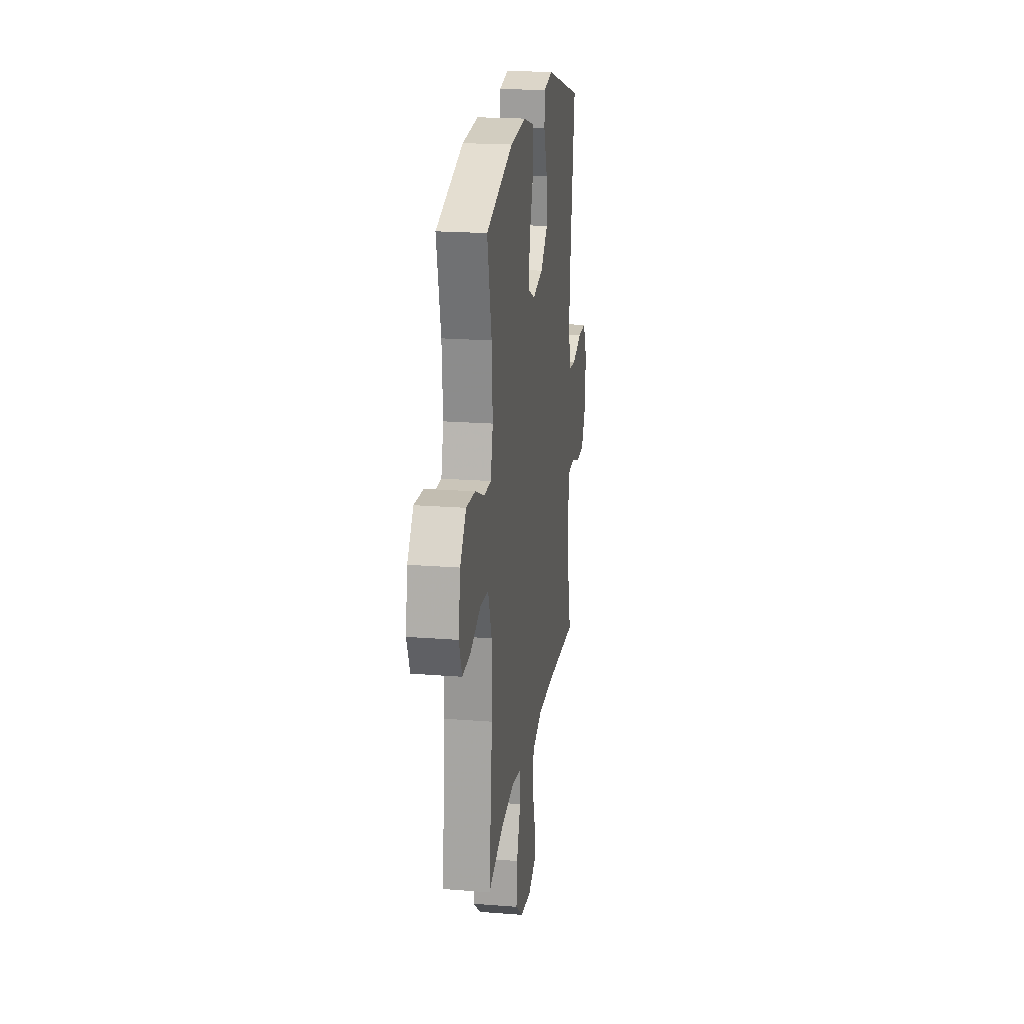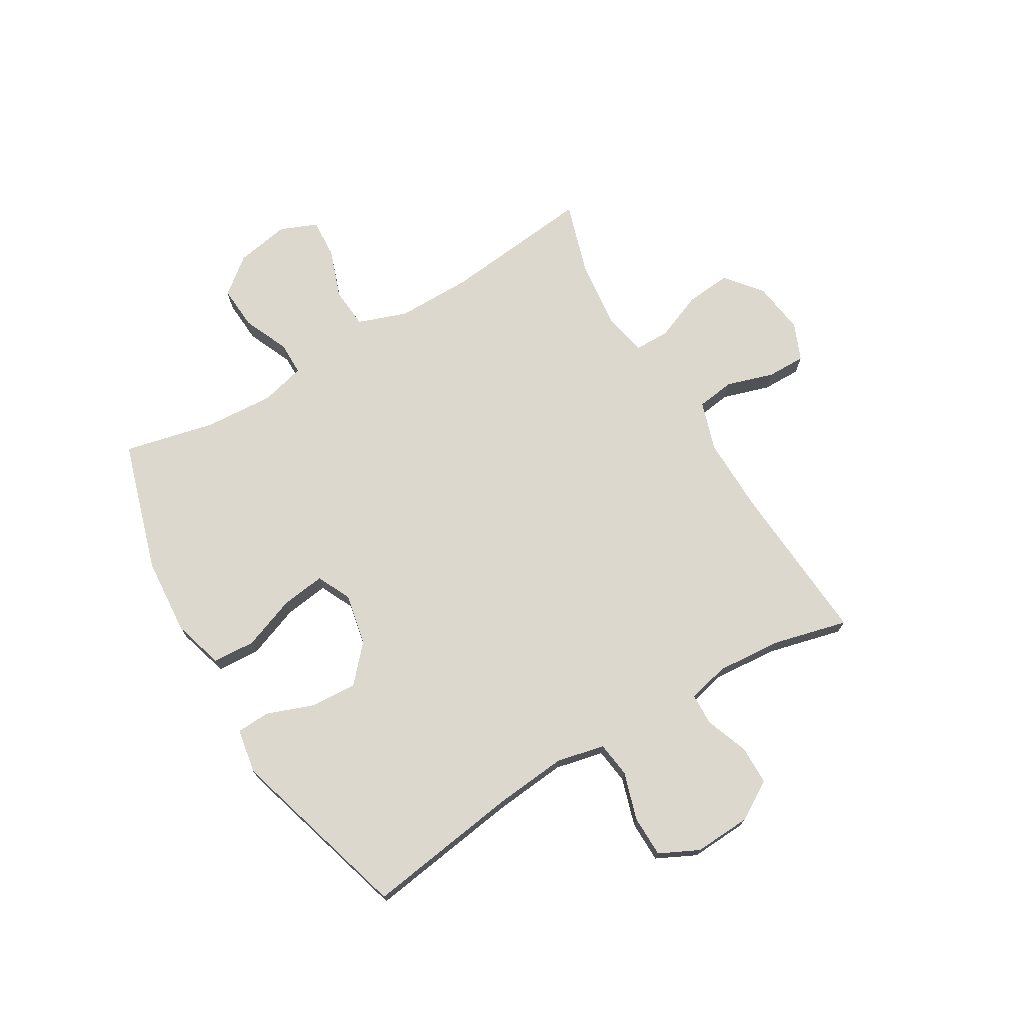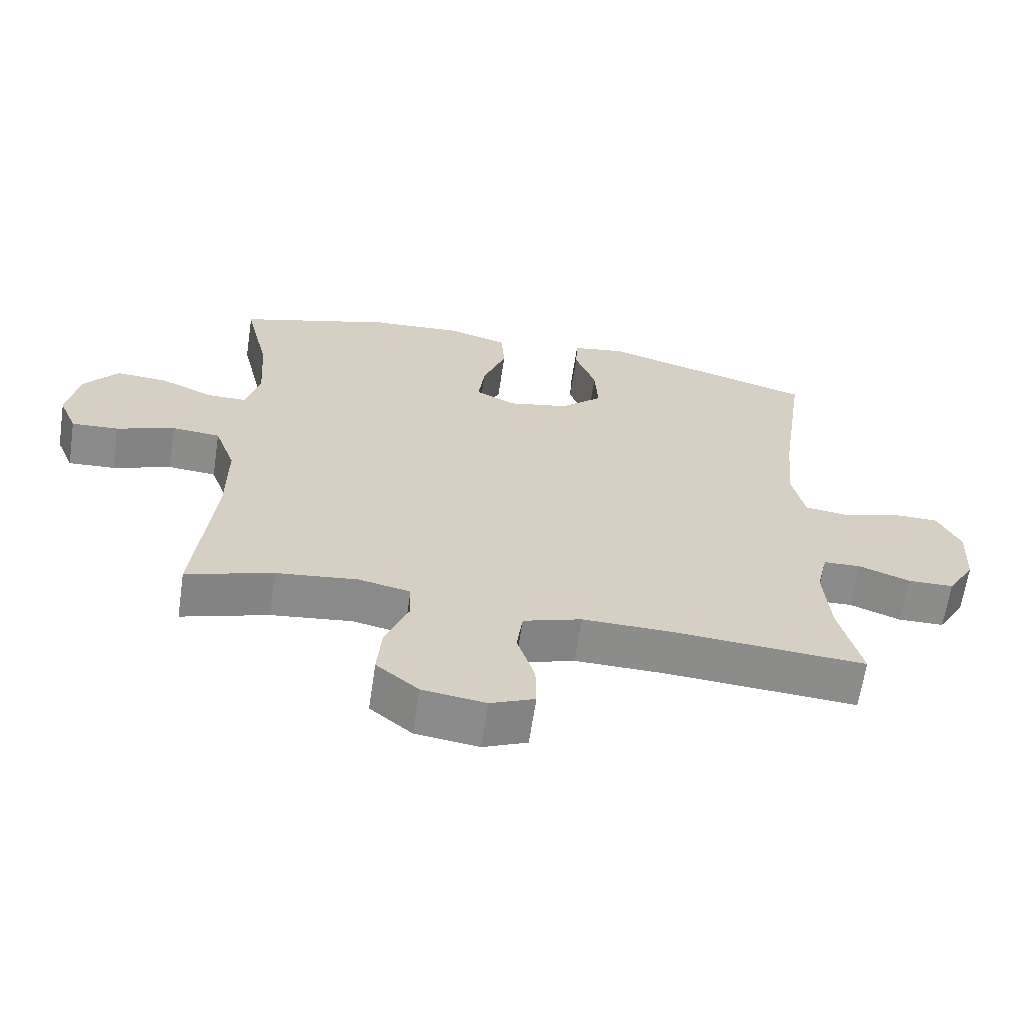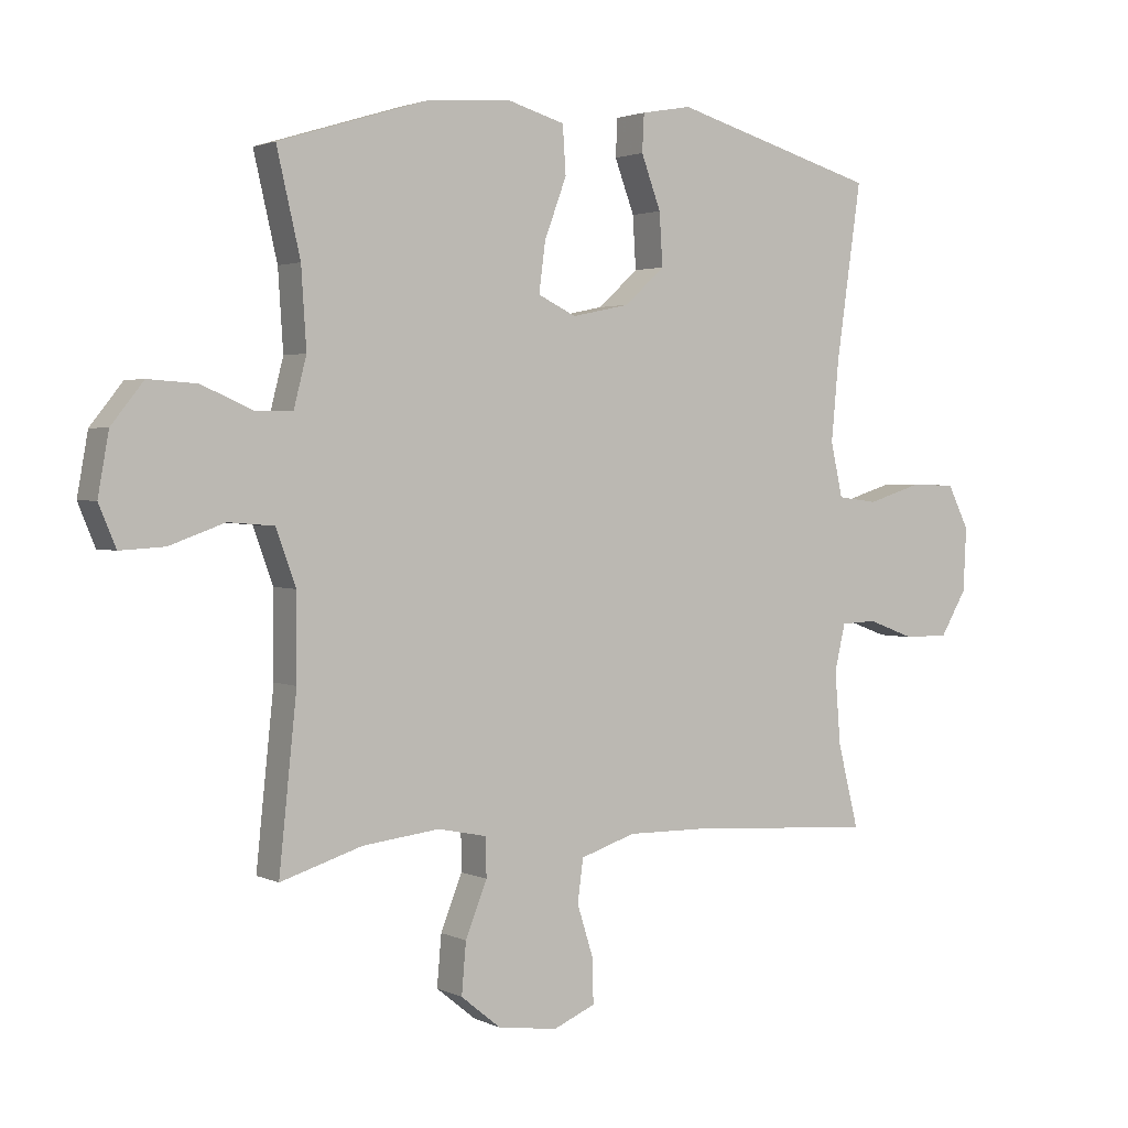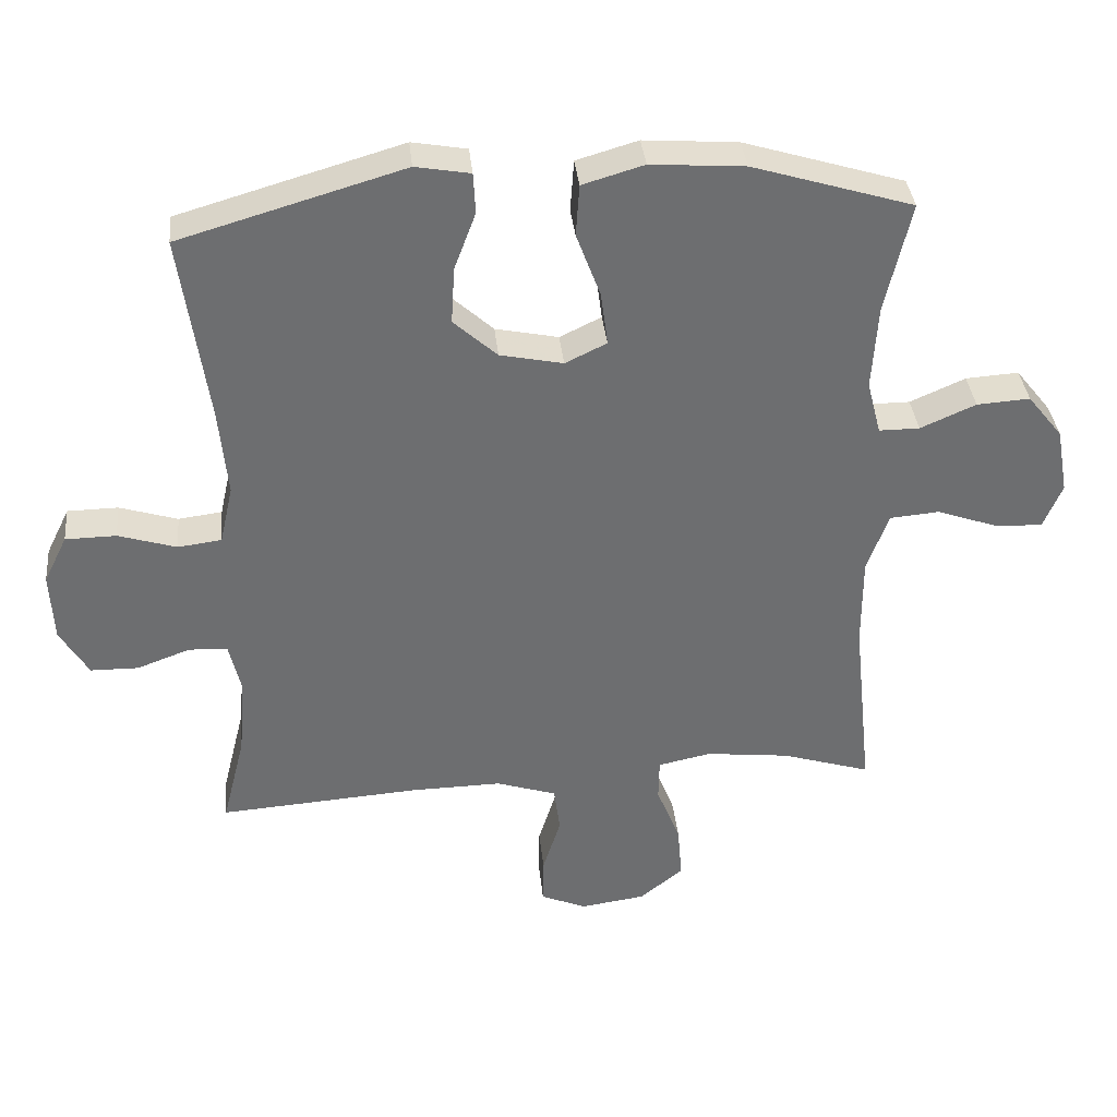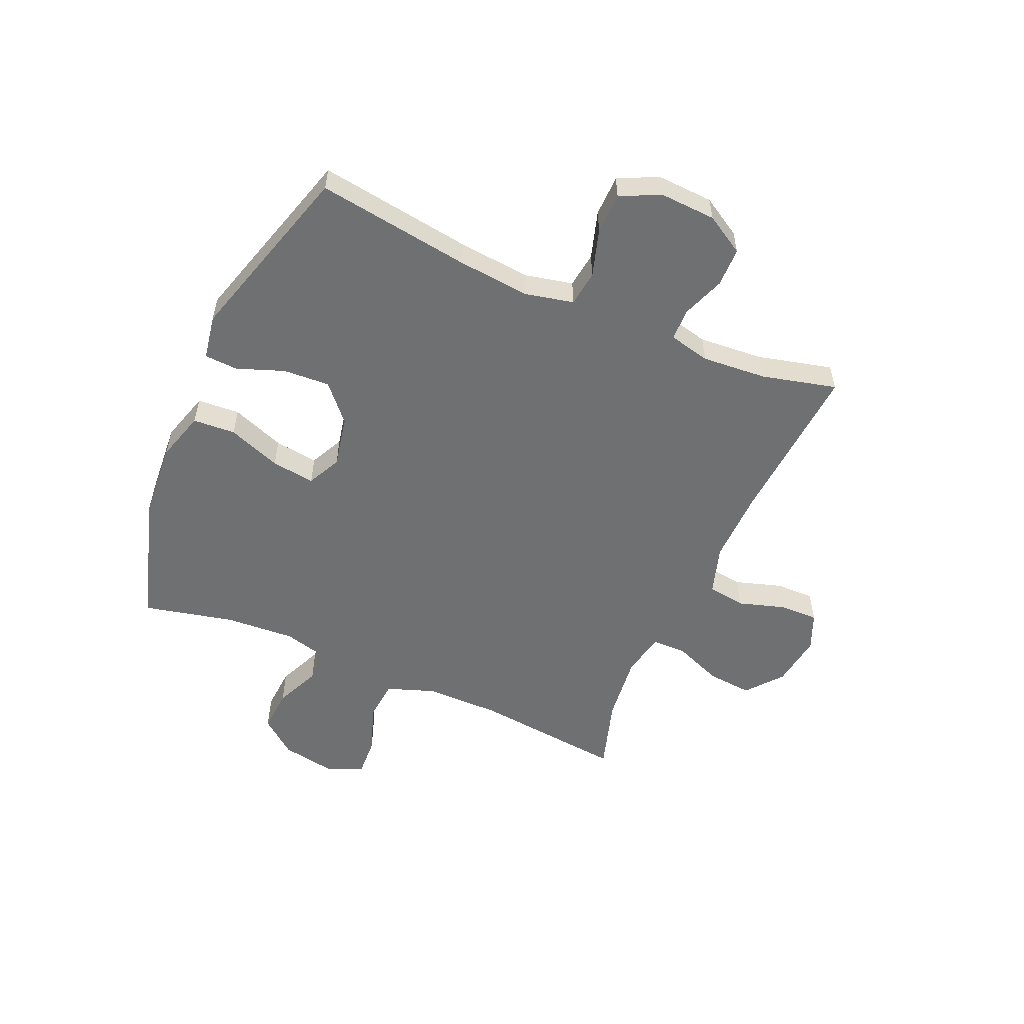
<metadata>
{"format":"obj","ext":"obj","renderer":"f3d","projection":"perspective","resolution":1024,"background":"white","views":[{"elev":20.6,"azim":-81.9,"up":"+Z"},{"elev":72.6,"azim":59.2,"up":"+Y"},{"elev":-64.1,"azim":-8.5,"up":"+Z"},{"elev":2.3,"azim":-32.6,"up":"+Z"},{"elev":36.1,"azim":174.2,"up":"+Z"},{"elev":-54.8,"azim":66.3,"up":"+Y"}]}
</metadata>
<code>
v -0.5 0.07 0.5
v -0.268 0.07 0.571
v -0.132 0.07 0.581
v -0.043 0.07 0.555
v -0.038 0.07 0.48
v -0.073 0.07 0.386
v -0.083 0.07 0.309
v -0.023 0.07 0.28
v 0.068 0.07 0.299
v 0.131 0.07 0.356
v 0.126 0.07 0.438
v 0.095 0.07 0.521
v 0.098 0.07 0.58
v 0.177 0.07 0.594
v 0.5 0.07 0.5
v 0.461 0.07 0.228
v 0.449 0.07 0.1
v 0.468 0.07 0.015
v 0.531 0.07 0.007
v 0.615 0.07 0.033
v 0.688 0.07 0.032
v 0.722 0.07 -0.037
v 0.717 0.07 -0.137
v 0.676 0.07 -0.206
v 0.607 0.07 -0.207
v 0.531 0.07 -0.179
v 0.475 0.07 -0.181
v 0.458 0.07 -0.254
v 0.467 0.07 -0.368
v 0.5 0.07 -0.5
v 0.21 0.07 -0.48
v 0.079 0.07 -0.478
v -0.008 0.07 -0.506
v -0.017 0.07 -0.573
v 0.009 0.07 -0.656
v 0.01 0.07 -0.724
v -0.056 0.07 -0.752
v -0.15 0.07 -0.739
v -0.213 0.07 -0.688
v -0.206 0.07 -0.608
v -0.172 0.07 -0.523
v -0.173 0.07 -0.462
v -0.25 0.07 -0.446
v -0.371 0.07 -0.46
v -0.5 0.07 -0.5
v -0.472 0.07 -0.234
v -0.472 0.07 -0.102
v -0.503 0.07 -0.016
v -0.575 0.07 -0.01
v -0.662 0.07 -0.041
v -0.732 0.07 -0.045
v -0.759 0.07 0.02
v -0.742 0.07 0.115
v -0.691 0.07 0.179
v -0.614 0.07 0.174
v -0.534 0.07 0.139
v -0.475 0.07 0.139
v -0.455 0.07 0.217
v -0.463 0.07 0.34
v -0.5 0 0.5
v -0.268 0 0.571
v -0.132 0 0.581
v -0.043 0 0.555
v -0.038 0 0.48
v -0.073 0 0.386
v -0.083 0 0.309
v -0.023 0 0.28
v 0.068 0 0.299
v 0.131 0 0.356
v 0.126 0 0.438
v 0.095 0 0.521
v 0.098 0 0.58
v 0.177 0 0.594
v 0.5 0 0.5
v 0.461 0 0.228
v 0.449 0 0.1
v 0.468 0 0.015
v 0.531 0 0.007
v 0.615 0 0.033
v 0.688 0 0.032
v 0.722 0 -0.037
v 0.717 0 -0.137
v 0.676 0 -0.206
v 0.607 0 -0.207
v 0.531 0 -0.179
v 0.475 0 -0.181
v 0.458 0 -0.254
v 0.467 0 -0.368
v 0.5 0 -0.5
v 0.21 0 -0.48
v 0.079 0 -0.478
v -0.008 0 -0.506
v -0.017 0 -0.573
v 0.009 0 -0.656
v 0.01 0 -0.724
v -0.056 0 -0.752
v -0.15 0 -0.739
v -0.213 0 -0.688
v -0.206 0 -0.608
v -0.172 0 -0.523
v -0.173 0 -0.462
v -0.25 0 -0.446
v -0.371 0 -0.46
v -0.5 0 -0.5
v -0.472 0 -0.234
v -0.472 0 -0.102
v -0.503 0 -0.016
v -0.575 0 -0.01
v -0.662 0 -0.041
v -0.732 0 -0.045
v -0.759 0 0.02
v -0.742 0 0.115
v -0.691 0 0.179
v -0.614 0 0.174
v -0.534 0 0.139
v -0.475 0 0.139
v -0.455 0 0.217
v -0.463 0 0.34
f 53 54 55 56
f 53 56 57
f 52 53 57
f 49 50 51 52
f 48 49 52 57
f 47 48 57 58
f 44 45 46
f 43 44 46 47
f 42 43 47 58
f 38 39 40 41
f 38 41 42
f 37 38 42
f 34 35 36 37
f 33 34 37 42
f 32 33 42 58
f 29 30 31
f 28 29 31 32
f 27 28 32 58
f 23 24 25 26
f 19 20 21 22
f 18 19 22 23
f 13 14 15 16
f 11 12 13 16
f 10 11 16 17
f 9 10 17 18
f 3 4 5 6
f 3 6 7
f 59 1 2 3
f 59 3 7
f 58 59 7 8
f 27 58 8
f 18 23 26 27
f 8 9 18 27
f 115 114 113 112
f 116 115 112
f 116 112 111
f 111 110 109 108
f 116 111 108 107
f 117 116 107 106
f 105 104 103
f 106 105 103 102
f 117 106 102 101
f 100 99 98 97
f 101 100 97
f 101 97 96
f 96 95 94 93
f 101 96 93 92
f 117 101 92 91
f 90 89 88
f 91 90 88 87
f 117 91 87 86
f 85 84 83 82
f 81 80 79 78
f 82 81 78 77
f 75 74 73 72
f 75 72 71 70
f 76 75 70 69
f 77 76 69 68
f 65 64 63 62
f 66 65 62
f 62 61 60 118
f 66 62 118
f 67 66 118 117
f 67 117 86
f 86 85 82 77
f 86 77 68 67
f 1 60 61 2
f 2 61 62 3
f 3 62 63 4
f 4 63 64 5
f 5 64 65 6
f 6 65 66 7
f 7 66 67 8
f 8 67 68 9
f 9 68 69 10
f 10 69 70 11
f 11 70 71 12
f 12 71 72 13
f 13 72 73 14
f 14 73 74 15
f 15 74 75 16
f 16 75 76 17
f 17 76 77 18
f 18 77 78 19
f 19 78 79 20
f 20 79 80 21
f 21 80 81 22
f 22 81 82 23
f 23 82 83 24
f 24 83 84 25
f 25 84 85 26
f 26 85 86 27
f 27 86 87 28
f 28 87 88 29
f 29 88 89 30
f 30 89 90 31
f 31 90 91 32
f 32 91 92 33
f 33 92 93 34
f 34 93 94 35
f 35 94 95 36
f 36 95 96 37
f 37 96 97 38
f 38 97 98 39
f 39 98 99 40
f 40 99 100 41
f 41 100 101 42
f 42 101 102 43
f 43 102 103 44
f 44 103 104 45
f 45 104 105 46
f 46 105 106 47
f 47 106 107 48
f 48 107 108 49
f 49 108 109 50
f 50 109 110 51
f 51 110 111 52
f 52 111 112 53
f 53 112 113 54
f 54 113 114 55
f 55 114 115 56
f 56 115 116 57
f 57 116 117 58
f 58 117 118 59
f 59 118 60 1

</code>
